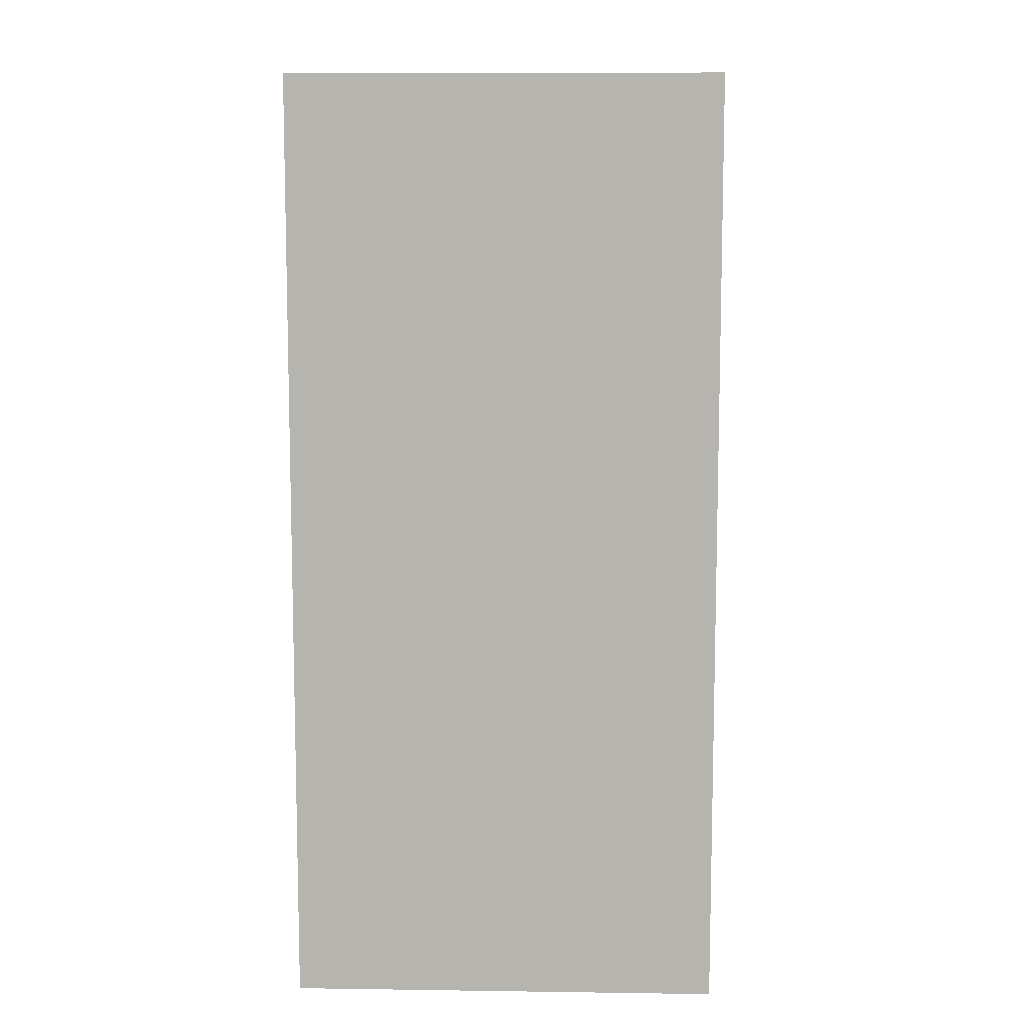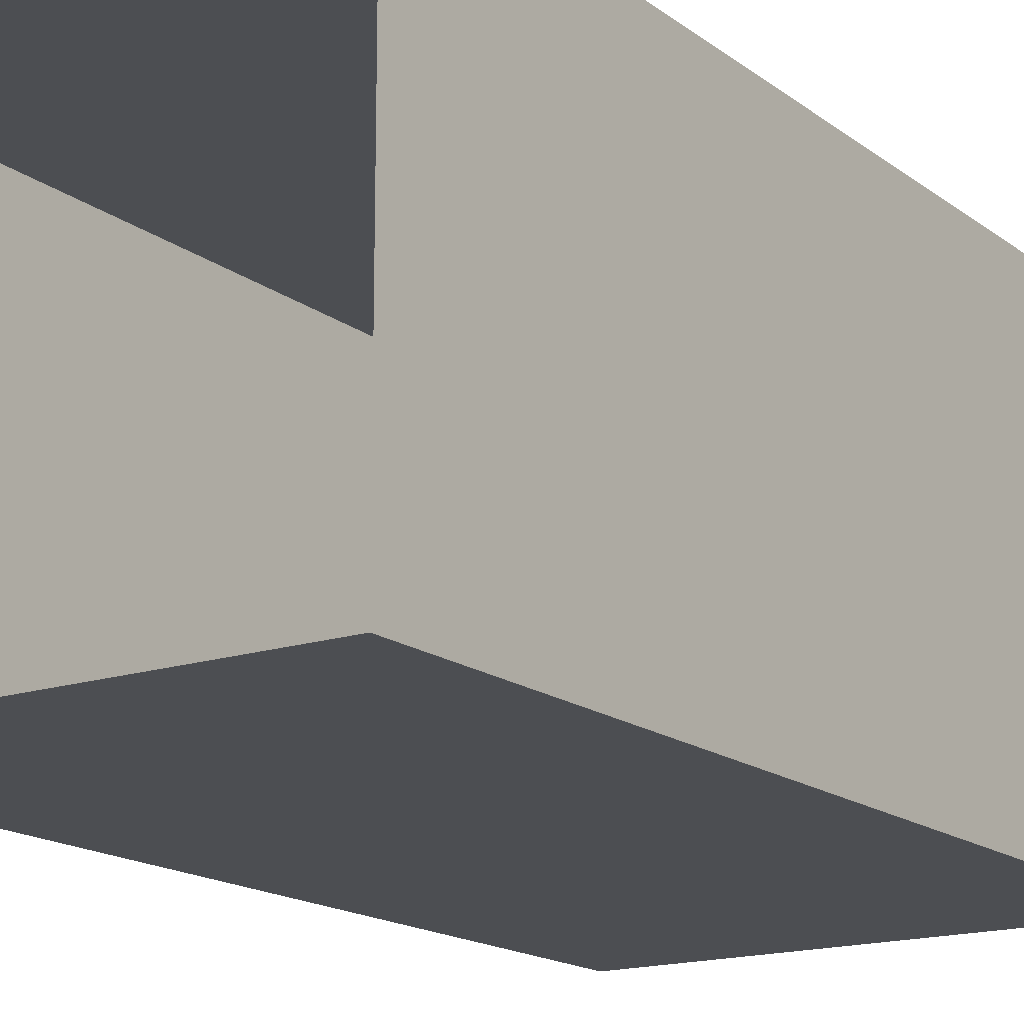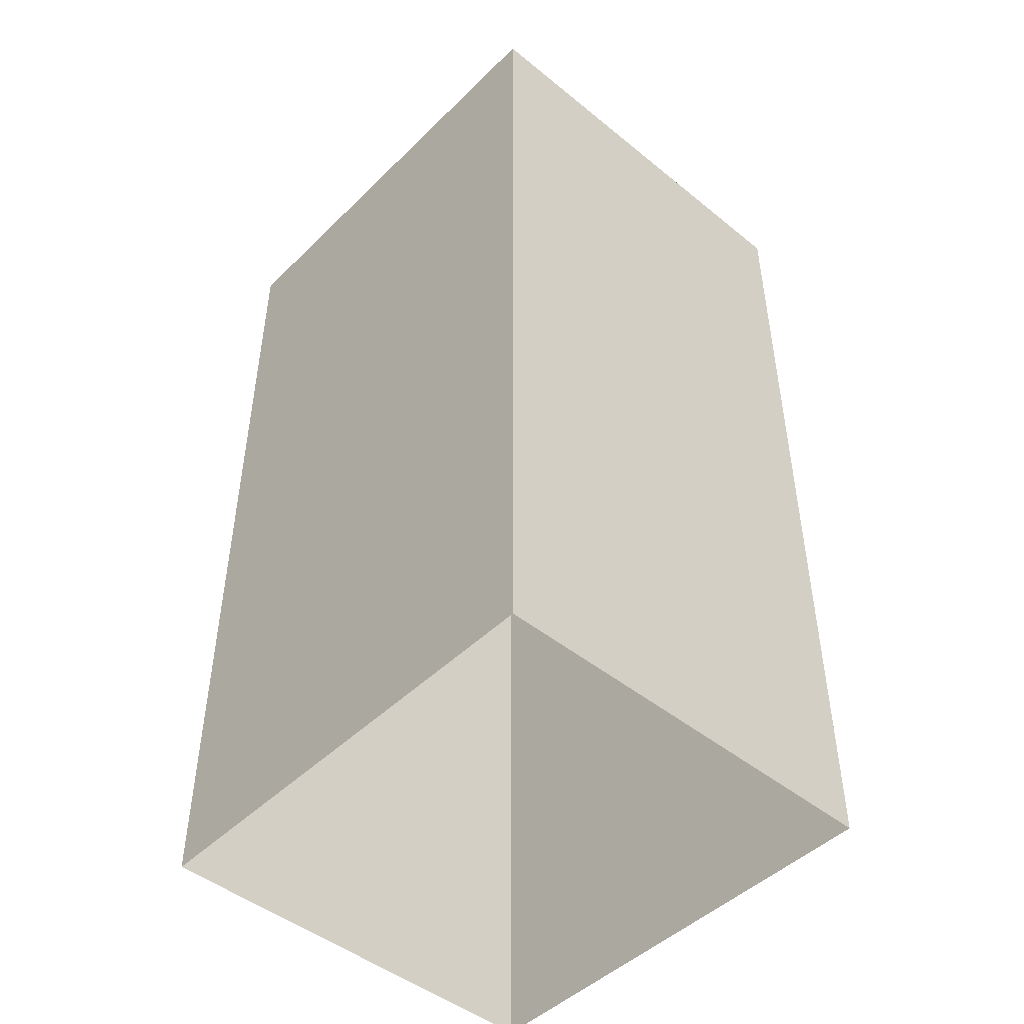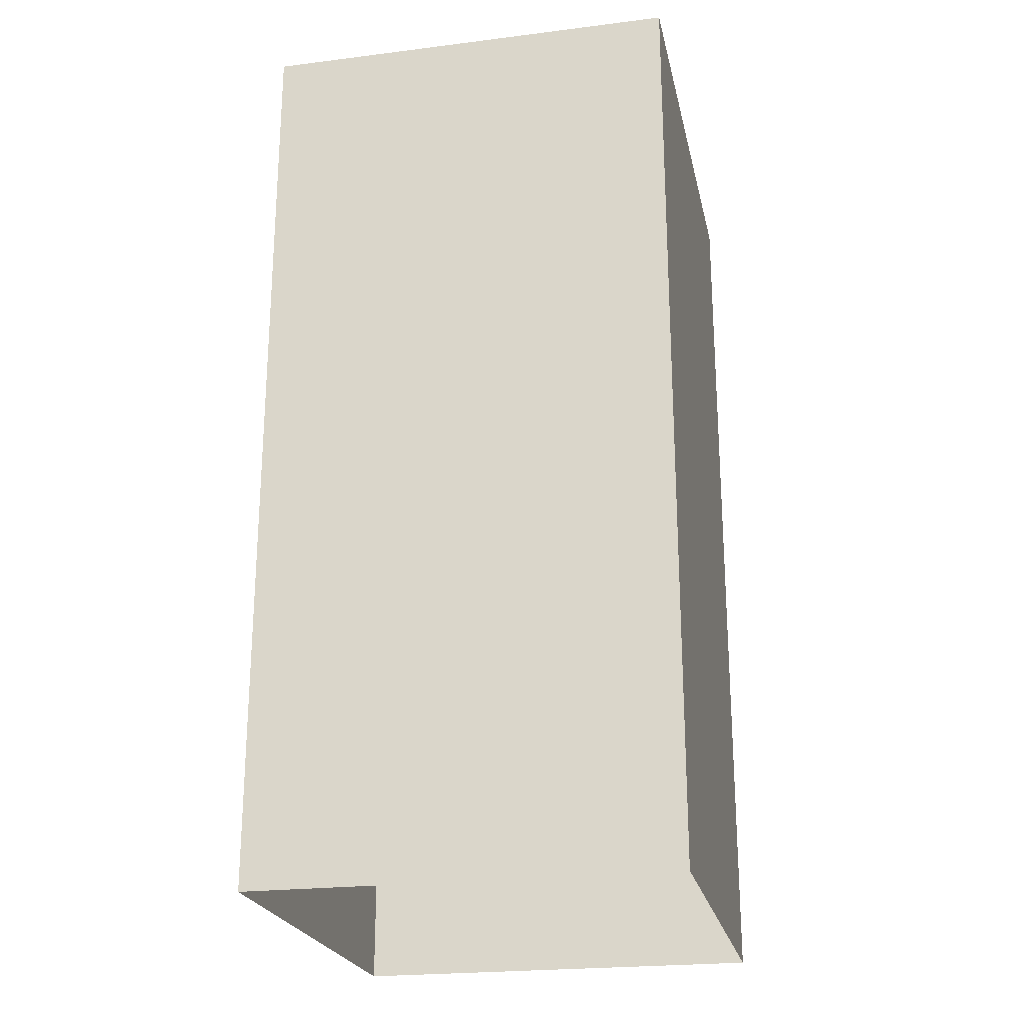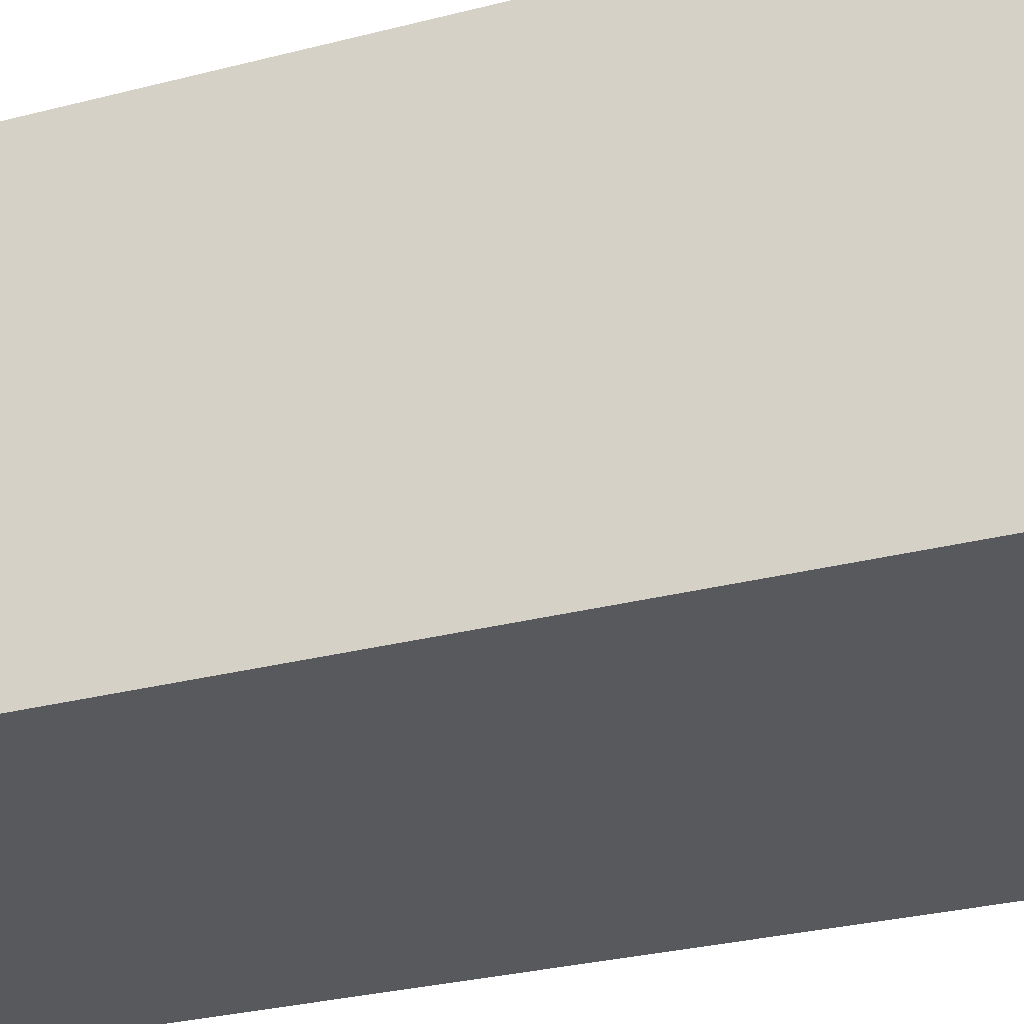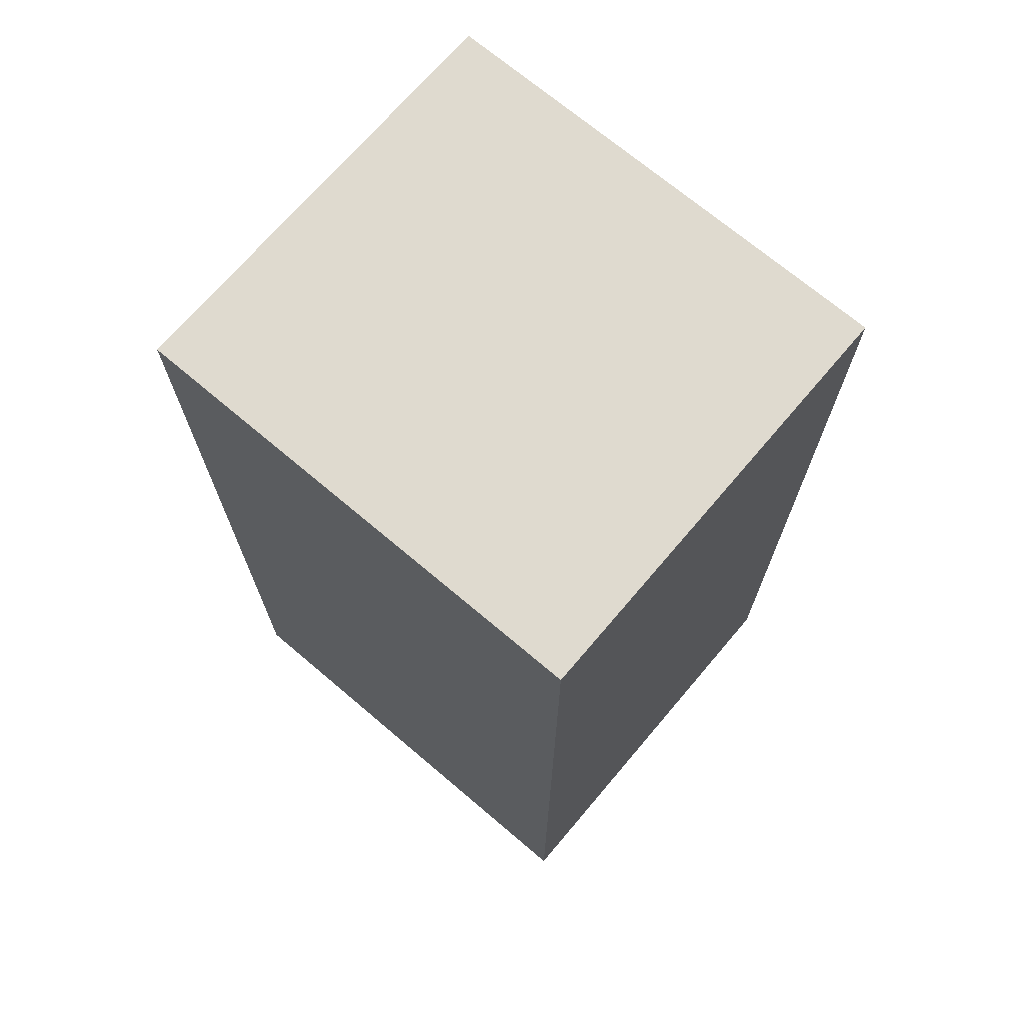
<metadata>
{"format":"obj","ext":"obj","renderer":"f3d","projection":"perspective","resolution":1024,"background":"white","views":[{"elev":9.3,"azim":92.1,"up":"+Y"},{"elev":-16.5,"azim":34.1,"up":"+Z"},{"elev":-47.2,"azim":-132.4,"up":"+Y"},{"elev":-23.1,"azim":-78.0,"up":"+Y"},{"elev":-29.8,"azim":110.7,"up":"+Z"},{"elev":70.6,"azim":40.3,"up":"+Y"}]}
</metadata>
<code>
o Armor_LL.001_Cube.194
v 0.49 -1.85 0.4
v 0.49 0.1001 0.4
v -0.49 -1.85 0.4
v -0.49 0.1001 0.4
v 0.49 -1.85 -0.49
v 0.49 0.1001 -0.49
v -0.49 -1.85 -0.49
v -0.49 0.1001 -0.49
f 1 2 4 3
f 3 4 8 7
f 7 8 6 5
f 5 6 2 1
f 8 4 2 6

</code>
